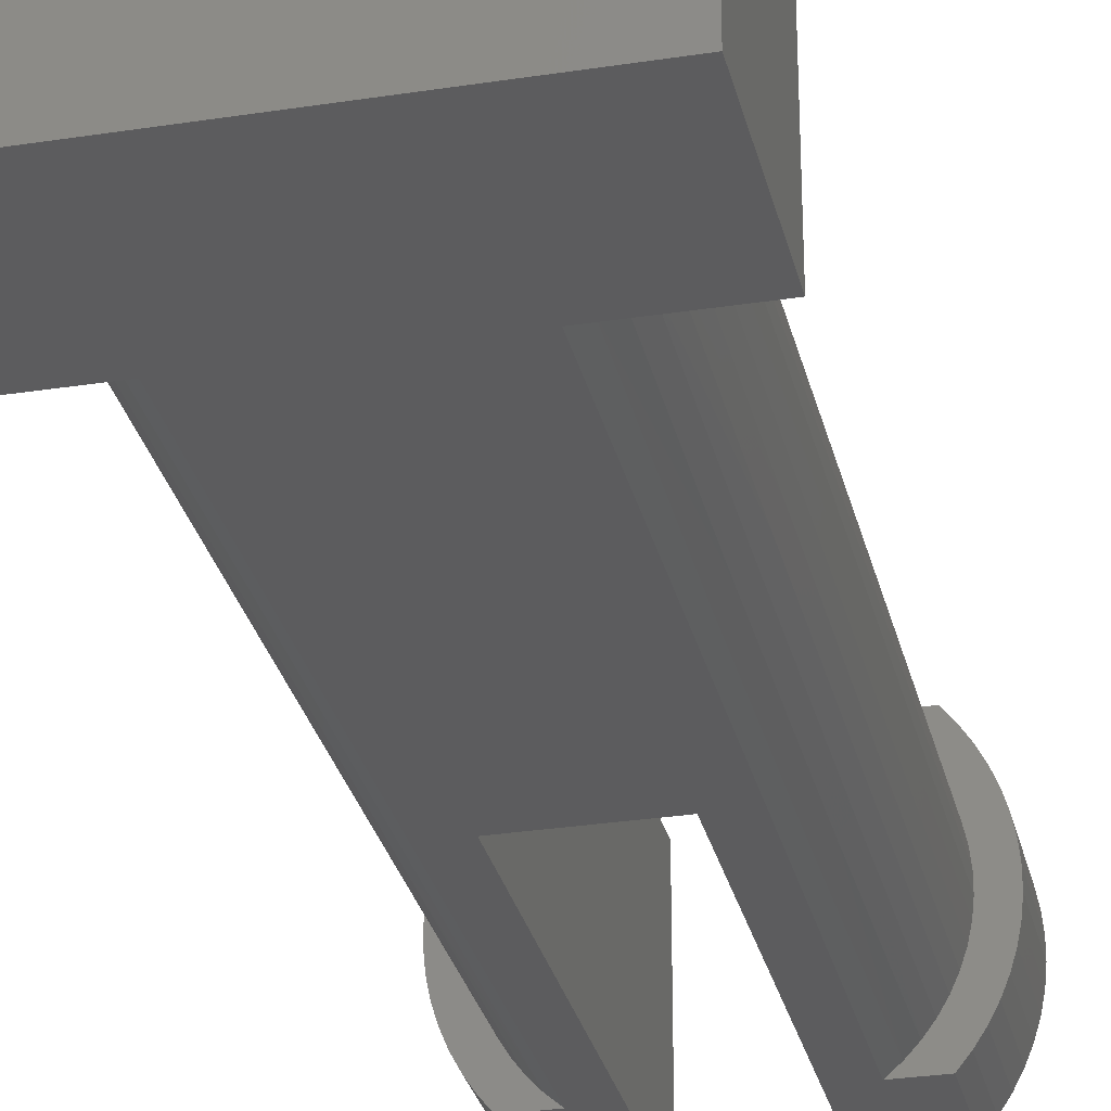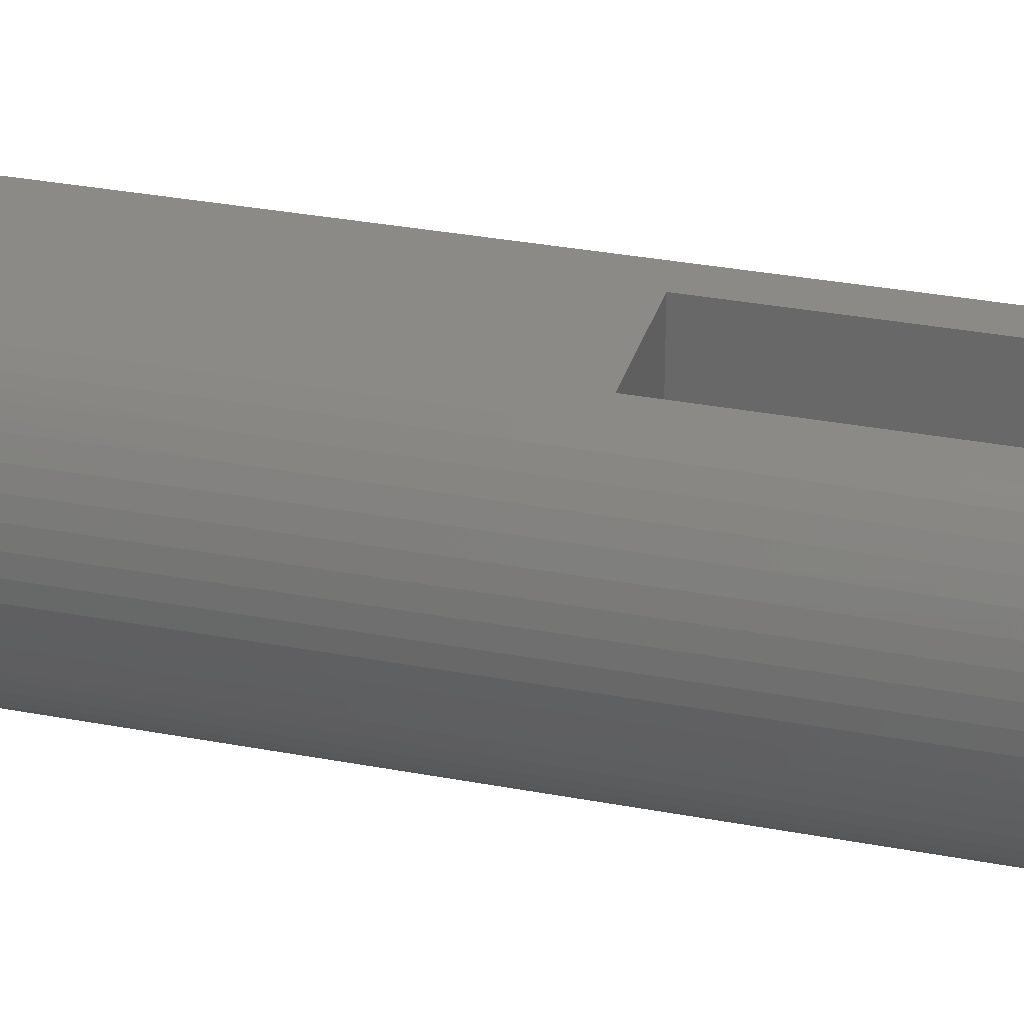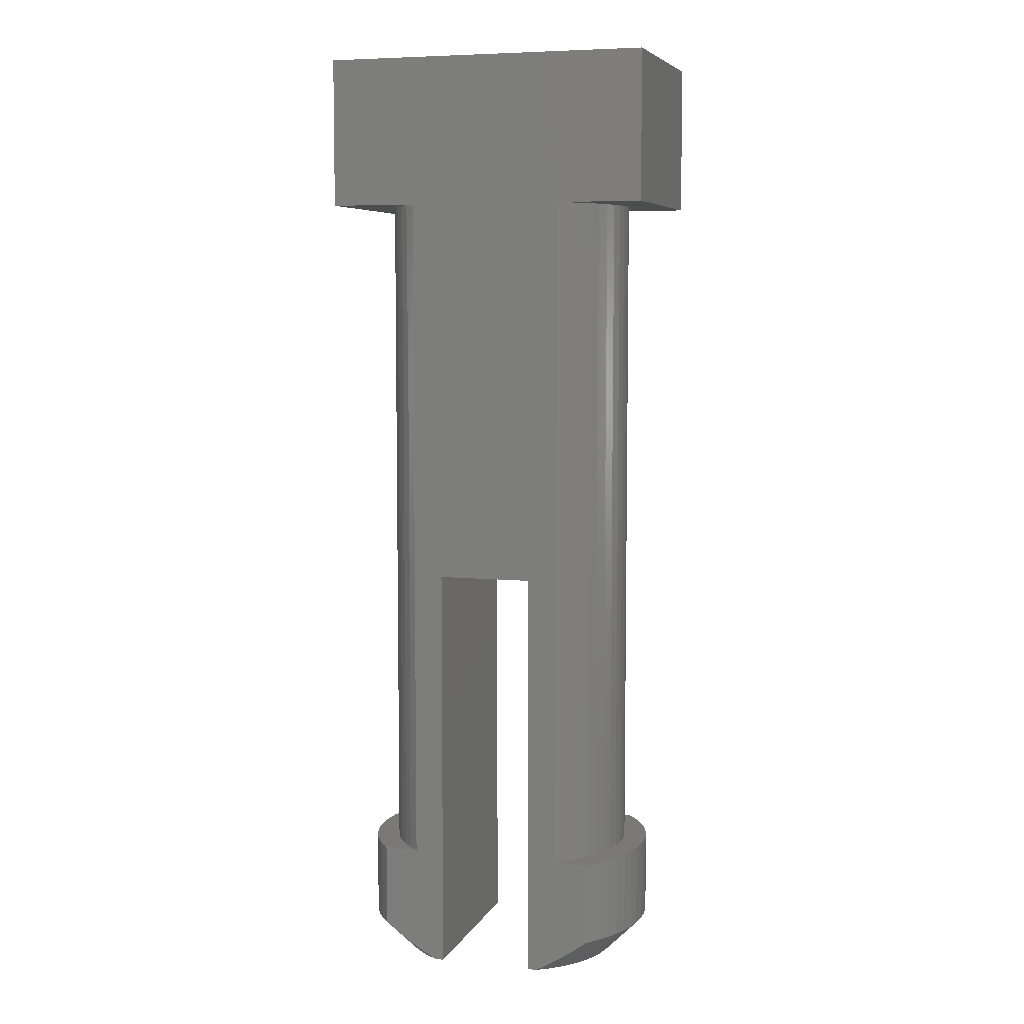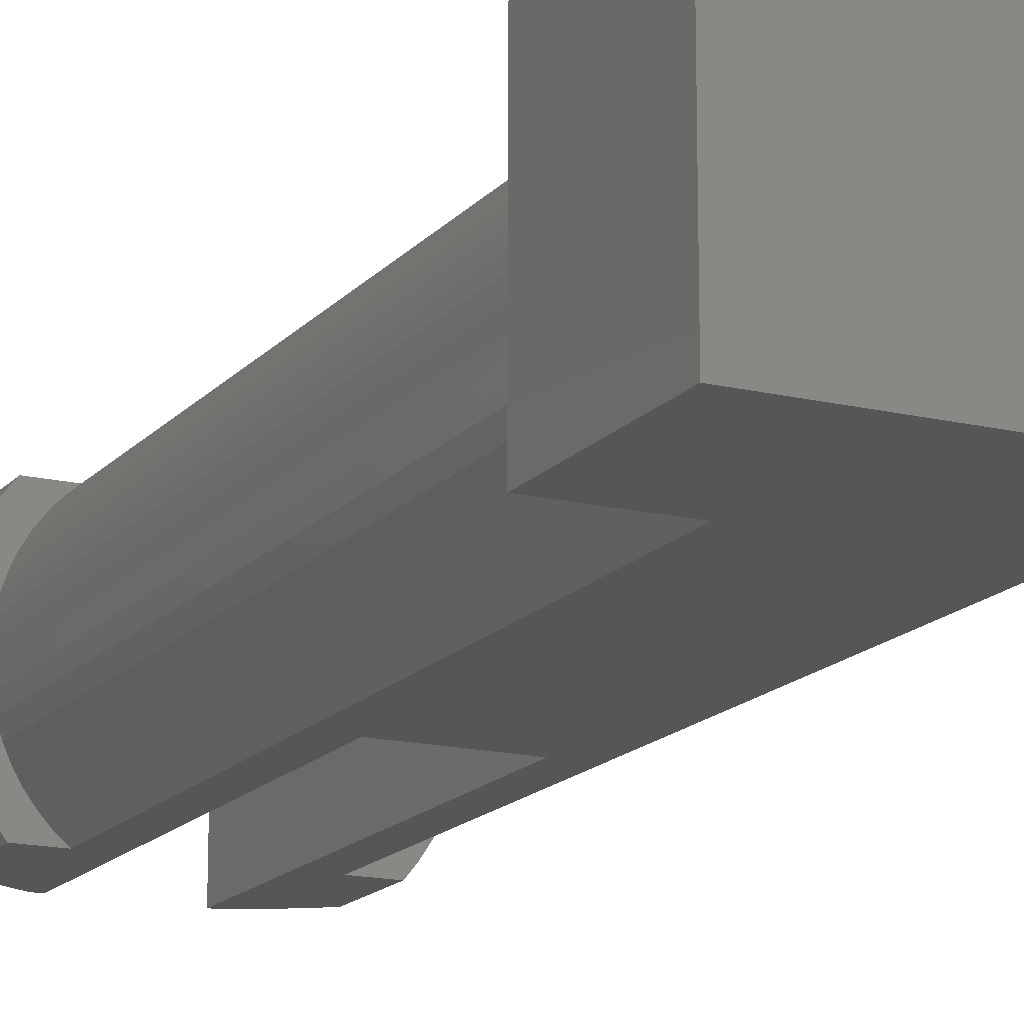
<metadata>
{"format":"stl","ext":"stl","renderer":"f3d","projection":"perspective","resolution":1024,"background":"white","views":[{"elev":-29.5,"azim":-167.1,"up":"+Z"},{"elev":31.4,"azim":-74.8,"up":"+Z"},{"elev":6.5,"azim":-163.1,"up":"+Y"},{"elev":-16.1,"azim":153.7,"up":"+Z"}]}
</metadata>
<code>
# stl→obj: 284 verts, 564 faces
v -2.303 -8.021 0.1979
v -2.146 -8.021 8.039e-06
v -1.672 -8.653 0.4188
v -1.996 -8.132 8.039e-06
v -1.856 -8.231 8.039e-06
v -1.517 -8.653 0.2605
v -1.724 -8.321 8.039e-06
v -1.599 -8.402 4.019e-06
v -1.345 -8.653 0.1203
v -1.482 -8.475 4.019e-06
v -1.369 -8.541 4.019e-06
v -1.262 -8.6 4.019e-06
v -1.159 -8.653 4.019e-06
v -1.809 -8.653 0.5932
v -2.441 -8.021 0.4101
v -1.925 -8.653 0.7817
v -2.558 -8.021 0.6345
v -2.02 -8.653 0.9819
v -2.653 -8.021 0.8691
v -2.092 -8.653 1.191
v -2.725 -8.021 1.112
v -2.141 -8.653 1.407
v -2.773 -8.021 1.36
v -2.166 -8.653 1.628
v -2.798 -8.021 1.612
v -2.166 -8.653 1.849
v -2.798 -8.021 1.865
v -2.773 -8.021 2.117
v -2.141 -8.653 2.07
v -2.725 -8.021 2.365
v -2.092 -8.653 2.286
v -2.653 -8.021 2.608
v -2.02 -8.653 2.495
v -2.558 -8.021 2.843
v -1.925 -8.653 2.695
v -2.441 -8.021 3.067
v -1.809 -8.653 2.884
v -2.303 -8.021 3.279
v -1.672 -8.653 3.058
v -2.146 -8.021 3.477
v -1.996 -8.132 3.477
v -1.517 -8.653 3.216
v -1.856 -8.231 3.477
v -1.724 -8.321 3.477
v -1.599 -8.402 3.477
v -1.345 -8.653 3.357
v -1.482 -8.475 3.477
v -1.369 -8.541 3.477
v -1.262 -8.6 3.477
v -1.159 -8.653 3.477
v -2.146 -6.546 8.039e-06
v -2.303 -6.546 0.1979
v -2.441 -6.546 0.4101
v -2.558 -6.546 0.6345
v -2.653 -6.546 0.8691
v -2.725 -6.546 1.112
v -2.773 -6.546 1.36
v -2.798 -6.546 1.612
v -2.798 -6.546 1.865
v -2.773 -6.546 2.117
v -2.725 -6.546 2.365
v -2.653 -6.546 2.608
v -2.558 -6.546 2.843
v -2.441 -6.546 3.067
v -2.303 -6.546 3.279
v -2.146 -6.546 3.477
v -1.535 -6.546 3.477
v -1.01 -8.653 3.477
v -1.01 -1.278 3.477
v -1.535 5.571 3.477
v 0.6762 -1.278 3.477
v 1.202 5.571 3.477
v 1.202 -6.546 3.477
v 0.6762 -8.653 3.477
v 0.8259 -8.653 3.477
v 0.9287 -8.6 3.477
v 1.036 -8.541 3.477
v 1.148 -8.475 3.477
v 1.266 -8.402 3.477
v 1.391 -8.321 3.477
v 1.522 -8.231 3.477
v 1.662 -8.132 3.477
v 1.812 -6.546 3.477
v 1.812 -8.021 3.477
v 2.731 5.571 3.477
v 2.731 8.205 3.477
v -3.064 8.205 3.477
v -3.064 5.571 3.477
v 1.97 -8.021 3.279
v 1.339 -8.653 3.058
v 1.184 -8.653 3.216
v 1.012 -8.653 3.357
v 1.475 -8.653 2.884
v 2.108 -8.021 3.067
v 1.592 -8.653 2.695
v 2.225 -8.021 2.843
v 1.687 -8.653 2.495
v 2.32 -8.021 2.608
v 1.759 -8.653 2.286
v 2.392 -8.021 2.365
v 1.808 -8.653 2.07
v 2.44 -8.021 2.117
v 1.832 -8.653 1.849
v 2.464 -8.021 1.865
v 1.832 -8.653 1.628
v 2.464 -8.021 1.612
v 2.44 -8.021 1.36
v 1.808 -8.653 1.407
v 2.392 -8.021 1.112
v 1.759 -8.653 1.191
v 2.32 -8.021 0.8691
v 1.687 -8.653 0.9819
v 2.225 -8.021 0.6345
v 1.592 -8.653 0.7817
v 2.108 -8.021 0.4101
v 1.475 -8.653 0.5932
v 1.97 -8.021 0.1979
v 1.339 -8.653 0.4188
v 1.812 -8.021 4.019e-06
v 1.662 -8.132 4.019e-06
v 1.184 -8.653 0.2605
v 1.522 -8.231 4.019e-06
v 1.391 -8.321 4.019e-06
v 1.266 -8.402 4.019e-06
v 1.012 -8.653 0.1203
v 1.148 -8.475 4.019e-06
v 1.036 -8.541 4.019e-06
v 0.9287 -8.6 4.019e-06
v 0.8259 -8.653 4.019e-06
v 0.6762 -8.653 4.019e-06
v 0.6762 -1.278 8.039e-06
v -1.01 -8.653 4.019e-06
v -1.01 -1.278 8.039e-06
v -1.712 -6.546 3.322
v -1.871 -6.546 3.149
v -2.012 -6.546 2.96
v -2.131 -6.546 2.757
v -2.228 -6.546 2.543
v -2.302 -6.546 2.32
v -2.351 -6.546 2.09
v -2.376 -6.546 1.856
v -2.376 -6.546 1.621
v -2.351 -6.546 1.387
v -2.302 -6.546 1.157
v -2.228 -6.546 0.9339
v -2.131 -6.546 0.7197
v -2.012 -6.546 0.517
v -1.871 -6.546 0.3281
v -1.712 -6.546 0.1551
v -1.535 -6.546 8.039e-06
v 1.97 -6.546 3.279
v 2.108 -6.546 3.067
v 2.225 -6.546 2.843
v 2.32 -6.546 2.608
v 2.392 -6.546 2.365
v 2.44 -6.546 2.117
v 2.464 -6.546 1.865
v 2.464 -6.546 1.612
v 2.44 -6.546 1.36
v 2.392 -6.546 1.112
v 2.32 -6.546 0.8691
v 2.225 -6.546 0.6345
v 2.108 -6.546 0.4101
v 1.97 -6.546 0.1979
v 1.812 -6.546 8.039e-06
v 1.202 -6.546 8.039e-06
v 1.379 -6.546 0.1551
v 1.538 -6.546 0.3281
v 1.678 -6.546 0.517
v 1.797 -6.546 0.7197
v 1.894 -6.546 0.9339
v 1.968 -6.546 1.157
v 2.018 -6.546 1.387
v 2.043 -6.546 1.621
v 2.043 -6.546 1.856
v 2.018 -6.546 2.09
v 1.968 -6.546 2.32
v 1.894 -6.546 2.543
v 1.797 -6.546 2.757
v 1.678 -6.546 2.96
v 1.538 -6.546 3.149
v 1.379 -6.546 3.322
v 1.355 -2.507 3.345
v 1.355 1.532 3.345
v 1.379 5.571 3.322
v 1.52 1.532 3.171
v 1.538 5.571 3.149
v 1.665 1.532 2.98
v 1.678 5.571 2.96
v 1.788 1.532 2.775
v 1.797 5.571 2.757
v 1.889 1.532 2.557
v 1.894 5.571 2.543
v 1.965 1.532 2.33
v 1.968 5.571 2.32
v 2.017 1.532 2.096
v 2.018 5.571 2.09
v 2.043 1.532 1.856
v 2.043 5.571 1.856
v 2.043 5.571 1.621
v 2.043 1.532 1.621
v 2.018 5.571 1.387
v 2.017 1.532 1.381
v 1.968 5.571 1.157
v 1.965 1.532 1.147
v 1.894 5.571 0.9339
v 1.889 1.532 0.9195
v 1.797 5.571 0.7197
v 1.788 1.532 0.7021
v 1.678 5.571 0.517
v 1.665 1.532 0.4968
v 1.538 5.571 0.3281
v 1.52 1.532 0.3061
v 1.379 5.571 0.1551
v 1.355 1.532 0.1321
v 1.202 5.571 8.039e-06
v 1.355 -2.507 0.1321
v 1.52 -2.507 0.3061
v 1.665 -2.507 0.4968
v 1.788 -2.507 0.7021
v 1.889 -2.507 0.9195
v 1.965 -2.507 1.147
v 2.017 -2.507 1.381
v 2.043 -2.507 1.621
v 2.043 -2.507 1.856
v 2.017 -2.507 2.096
v 1.965 -2.507 2.33
v 1.889 -2.507 2.557
v 1.788 -2.507 2.775
v 1.665 -2.507 2.98
v 1.52 -2.507 3.171
v -1.688 -2.507 0.1321
v -1.688 1.532 0.1321
v -1.535 5.571 8.039e-06
v -1.712 5.571 0.1551
v -1.853 1.532 0.3061
v -1.871 5.571 0.3281
v -1.998 1.532 0.4968
v -2.012 5.571 0.517
v -2.122 1.532 0.7021
v -2.131 5.571 0.7197
v -2.222 1.532 0.9195
v -2.228 5.571 0.9339
v -2.299 1.532 1.147
v -2.302 5.571 1.157
v -2.35 1.532 1.381
v -2.351 5.571 1.387
v -2.376 1.532 1.621
v -2.376 5.571 1.621
v -2.376 5.571 1.856
v -2.376 1.532 1.856
v -2.351 5.571 2.09
v -2.35 1.532 2.096
v -2.302 5.571 2.32
v -2.299 1.532 2.33
v -2.228 5.571 2.543
v -2.222 1.532 2.557
v -2.131 5.571 2.757
v -2.122 1.532 2.775
v -2.012 5.571 2.96
v -1.998 1.532 2.98
v -1.871 5.571 3.149
v -1.853 1.532 3.171
v -1.712 5.571 3.322
v -1.688 1.532 3.345
v -1.688 -2.507 3.345
v -1.853 -2.507 3.171
v -1.998 -2.507 2.98
v -2.122 -2.507 2.775
v -2.222 -2.507 2.557
v -2.299 -2.507 2.33
v -2.35 -2.507 2.096
v -2.376 -2.507 1.856
v -2.376 -2.507 1.621
v -2.35 -2.507 1.381
v -2.299 -2.507 1.147
v -2.222 -2.507 0.9195
v -2.122 -2.507 0.7021
v -1.998 -2.507 0.4968
v -1.853 -2.507 0.3061
v 2.731 5.571 8.039e-06
v -3.064 5.571 8.039e-06
v 2.731 8.205 8.039e-06
v -3.064 8.205 8.039e-06
f 1 2 3
f 3 2 4
f 3 4 5
f 3 5 6
f 6 5 7
f 6 7 8
f 6 8 9
f 9 8 10
f 9 10 11
f 11 12 9
f 9 12 13
f 3 14 1
f 1 14 15
f 15 14 16
f 15 16 17
f 17 16 18
f 17 18 19
f 19 18 20
f 19 20 21
f 21 20 22
f 21 22 23
f 23 22 24
f 23 24 25
f 25 24 26
f 25 26 27
f 27 26 28
f 28 26 29
f 28 29 30
f 30 29 31
f 30 31 32
f 32 31 33
f 32 33 34
f 34 33 35
f 34 35 36
f 36 35 37
f 36 37 38
f 38 37 39
f 38 39 40
f 40 39 41
f 41 39 42
f 41 42 43
f 43 42 44
f 44 42 45
f 45 42 46
f 45 46 47
f 47 46 48
f 48 46 49
f 49 46 50
f 51 2 52
f 52 2 1
f 52 1 53
f 53 1 15
f 53 15 17
f 53 17 54
f 54 17 19
f 54 19 55
f 55 19 21
f 55 21 56
f 56 21 23
f 56 23 57
f 57 23 25
f 57 25 58
f 58 25 27
f 58 27 59
f 59 27 28
f 59 28 60
f 60 28 30
f 60 30 61
f 61 30 32
f 61 32 62
f 62 32 34
f 62 34 63
f 63 34 36
f 63 36 64
f 64 36 38
f 64 38 65
f 65 38 40
f 65 40 66
f 40 41 66
f 66 41 67
f 67 41 43
f 67 43 44
f 44 45 67
f 67 45 47
f 67 47 48
f 48 49 67
f 67 49 50
f 67 50 68
f 68 69 67
f 67 69 70
f 70 69 71
f 70 71 72
f 72 71 73
f 73 71 74
f 73 74 75
f 75 76 73
f 73 76 77
f 73 77 78
f 78 79 73
f 73 79 80
f 73 80 81
f 81 82 73
f 73 82 83
f 83 82 84
f 85 86 72
f 72 86 87
f 72 87 70
f 70 87 88
f 89 84 90
f 90 84 82
f 90 82 81
f 90 81 91
f 91 81 80
f 91 80 79
f 91 79 92
f 92 79 78
f 92 78 77
f 77 76 92
f 92 76 75
f 90 93 89
f 89 93 94
f 94 93 95
f 94 95 96
f 96 95 97
f 96 97 98
f 98 97 99
f 98 99 100
f 100 99 101
f 100 101 102
f 102 101 103
f 102 103 104
f 104 103 105
f 104 105 106
f 106 105 107
f 107 105 108
f 107 108 109
f 109 108 110
f 109 110 111
f 111 110 112
f 111 112 113
f 113 112 114
f 113 114 115
f 115 114 116
f 115 116 117
f 117 116 118
f 117 118 119
f 119 118 120
f 120 118 121
f 120 121 122
f 122 121 123
f 123 121 124
f 124 121 125
f 124 125 126
f 126 125 127
f 127 125 128
f 128 125 129
f 125 92 129
f 129 92 75
f 129 75 74
f 92 125 91
f 91 125 121
f 91 121 90
f 90 121 118
f 90 118 93
f 93 118 116
f 93 116 95
f 95 116 114
f 95 114 97
f 97 114 112
f 97 112 99
f 99 112 110
f 99 110 101
f 101 110 108
f 101 108 103
f 103 108 105
f 74 130 129
f 130 74 131
f 131 74 71
f 68 132 69
f 69 132 133
f 133 131 69
f 69 131 71
f 67 134 66
f 66 134 135
f 66 135 136
f 66 136 65
f 65 136 137
f 65 137 64
f 64 137 138
f 64 138 63
f 63 138 139
f 63 139 62
f 62 139 61
f 61 139 140
f 61 140 60
f 60 140 141
f 60 141 59
f 59 141 142
f 59 142 58
f 58 142 57
f 57 142 143
f 57 143 56
f 56 143 144
f 56 144 55
f 55 144 54
f 54 144 145
f 54 145 53
f 53 145 146
f 53 146 52
f 52 146 147
f 52 147 51
f 51 147 148
f 51 148 149
f 149 150 51
f 83 84 151
f 151 84 89
f 151 89 152
f 152 89 94
f 152 94 96
f 152 96 153
f 153 96 98
f 153 98 154
f 154 98 100
f 154 100 155
f 155 100 102
f 155 102 156
f 156 102 104
f 156 104 157
f 157 104 106
f 157 106 158
f 158 106 107
f 158 107 159
f 159 107 109
f 159 109 160
f 160 109 111
f 160 111 161
f 161 111 113
f 161 113 162
f 162 113 115
f 162 115 163
f 163 115 117
f 163 117 164
f 164 117 119
f 164 119 165
f 166 167 165
f 165 167 168
f 165 168 169
f 165 169 164
f 164 169 170
f 164 170 163
f 163 170 171
f 163 171 162
f 162 171 172
f 162 172 161
f 161 172 160
f 160 172 173
f 160 173 159
f 159 173 174
f 159 174 158
f 158 174 175
f 158 175 157
f 157 175 156
f 156 175 176
f 156 176 155
f 155 176 177
f 155 177 154
f 154 177 153
f 153 177 178
f 153 178 152
f 152 178 179
f 152 179 151
f 151 179 180
f 151 180 83
f 83 180 181
f 83 181 182
f 182 73 83
f 182 183 73
f 73 183 184
f 73 184 72
f 72 184 185
f 185 184 186
f 185 186 187
f 187 186 188
f 187 188 189
f 189 188 190
f 189 190 191
f 191 190 192
f 191 192 193
f 193 192 194
f 193 194 195
f 195 194 196
f 195 196 197
f 197 196 198
f 197 198 199
f 199 198 200
f 200 198 201
f 200 201 202
f 202 201 203
f 202 203 204
f 204 203 205
f 204 205 206
f 206 205 207
f 206 207 208
f 208 207 209
f 208 209 210
f 210 209 211
f 210 211 212
f 212 211 213
f 212 213 214
f 214 213 215
f 214 215 216
f 216 215 217
f 216 217 166
f 166 217 167
f 167 217 218
f 167 218 168
f 168 218 219
f 168 219 169
f 169 219 220
f 169 220 170
f 170 220 221
f 170 221 171
f 171 221 222
f 171 222 172
f 172 222 223
f 172 223 173
f 173 223 224
f 173 224 174
f 174 224 175
f 175 224 225
f 175 225 176
f 176 225 226
f 176 226 177
f 177 226 227
f 177 227 178
f 178 227 228
f 178 228 179
f 179 228 229
f 179 229 180
f 180 229 230
f 180 230 181
f 181 230 231
f 181 231 182
f 182 231 183
f 186 184 183
f 188 186 231
f 231 186 183
f 190 188 230
f 230 188 231
f 192 190 229
f 229 190 230
f 194 192 228
f 228 192 229
f 196 194 227
f 227 194 228
f 198 196 226
f 226 196 227
f 201 198 225
f 225 198 226
f 201 225 224
f 203 201 224
f 205 203 223
f 223 203 224
f 207 205 222
f 222 205 223
f 209 207 221
f 221 207 222
f 211 209 220
f 220 209 221
f 213 211 219
f 219 211 220
f 215 213 218
f 218 213 219
f 217 215 218
f 149 232 150
f 150 232 233
f 150 233 234
f 234 233 235
f 235 233 236
f 235 236 237
f 237 236 238
f 237 238 239
f 239 238 240
f 239 240 241
f 241 240 242
f 241 242 243
f 243 242 244
f 243 244 245
f 245 244 246
f 245 246 247
f 247 246 248
f 247 248 249
f 249 248 250
f 250 248 251
f 250 251 252
f 252 251 253
f 252 253 254
f 254 253 255
f 254 255 256
f 256 255 257
f 256 257 258
f 258 257 259
f 258 259 260
f 260 259 261
f 260 261 262
f 262 261 263
f 262 263 264
f 264 263 265
f 264 265 70
f 70 265 266
f 70 266 67
f 67 266 134
f 134 266 267
f 134 267 135
f 135 267 268
f 135 268 136
f 136 268 269
f 136 269 137
f 137 269 270
f 137 270 138
f 138 270 271
f 138 271 139
f 139 271 272
f 139 272 140
f 140 272 273
f 140 273 141
f 141 273 142
f 142 273 274
f 142 274 143
f 143 274 275
f 143 275 144
f 144 275 276
f 144 276 145
f 145 276 277
f 145 277 146
f 146 277 278
f 146 278 147
f 147 278 279
f 147 279 148
f 148 279 280
f 148 280 149
f 149 280 232
f 236 233 232
f 238 236 280
f 280 236 232
f 240 238 279
f 279 238 280
f 242 240 278
f 278 240 279
f 244 242 277
f 277 242 278
f 246 244 276
f 276 244 277
f 248 246 275
f 275 246 276
f 251 248 274
f 274 248 275
f 251 274 273
f 253 251 273
f 255 253 272
f 272 253 273
f 257 255 271
f 271 255 272
f 259 257 270
f 270 257 271
f 261 259 269
f 269 259 270
f 263 261 268
f 268 261 269
f 265 263 267
f 267 263 268
f 266 265 267
f 68 50 13
f 13 50 46
f 13 46 9
f 9 46 42
f 9 42 6
f 6 42 39
f 6 39 3
f 3 39 37
f 3 37 14
f 14 37 35
f 14 35 16
f 16 35 33
f 16 33 18
f 18 33 31
f 18 31 20
f 20 31 29
f 20 29 22
f 22 29 26
f 22 26 24
f 13 132 68
f 72 185 85
f 85 185 187
f 85 187 189
f 189 191 85
f 85 191 193
f 85 193 195
f 195 197 85
f 85 197 199
f 85 199 200
f 85 200 281
f 281 200 202
f 281 202 204
f 204 206 281
f 281 206 208
f 281 208 210
f 210 212 281
f 281 212 214
f 281 214 216
f 234 235 282
f 282 235 237
f 282 237 239
f 239 241 282
f 282 241 243
f 282 243 245
f 245 247 282
f 282 247 249
f 282 249 88
f 88 249 250
f 88 250 252
f 252 254 88
f 88 254 256
f 88 256 258
f 258 260 88
f 88 260 262
f 88 262 264
f 264 70 88
f 283 86 281
f 281 86 85
f 132 13 150
f 150 13 12
f 150 12 11
f 11 10 150
f 150 10 8
f 150 8 7
f 7 5 150
f 150 5 4
f 150 4 51
f 51 4 2
f 132 150 133
f 133 150 234
f 133 234 216
f 216 234 283
f 216 283 281
f 282 284 234
f 234 284 283
f 133 216 131
f 131 216 166
f 131 166 130
f 130 166 129
f 129 166 128
f 128 166 127
f 127 166 126
f 126 166 124
f 124 166 123
f 123 166 122
f 122 166 120
f 120 166 165
f 120 165 119
f 87 284 88
f 88 284 282
f 284 87 283
f 283 87 86

</code>
